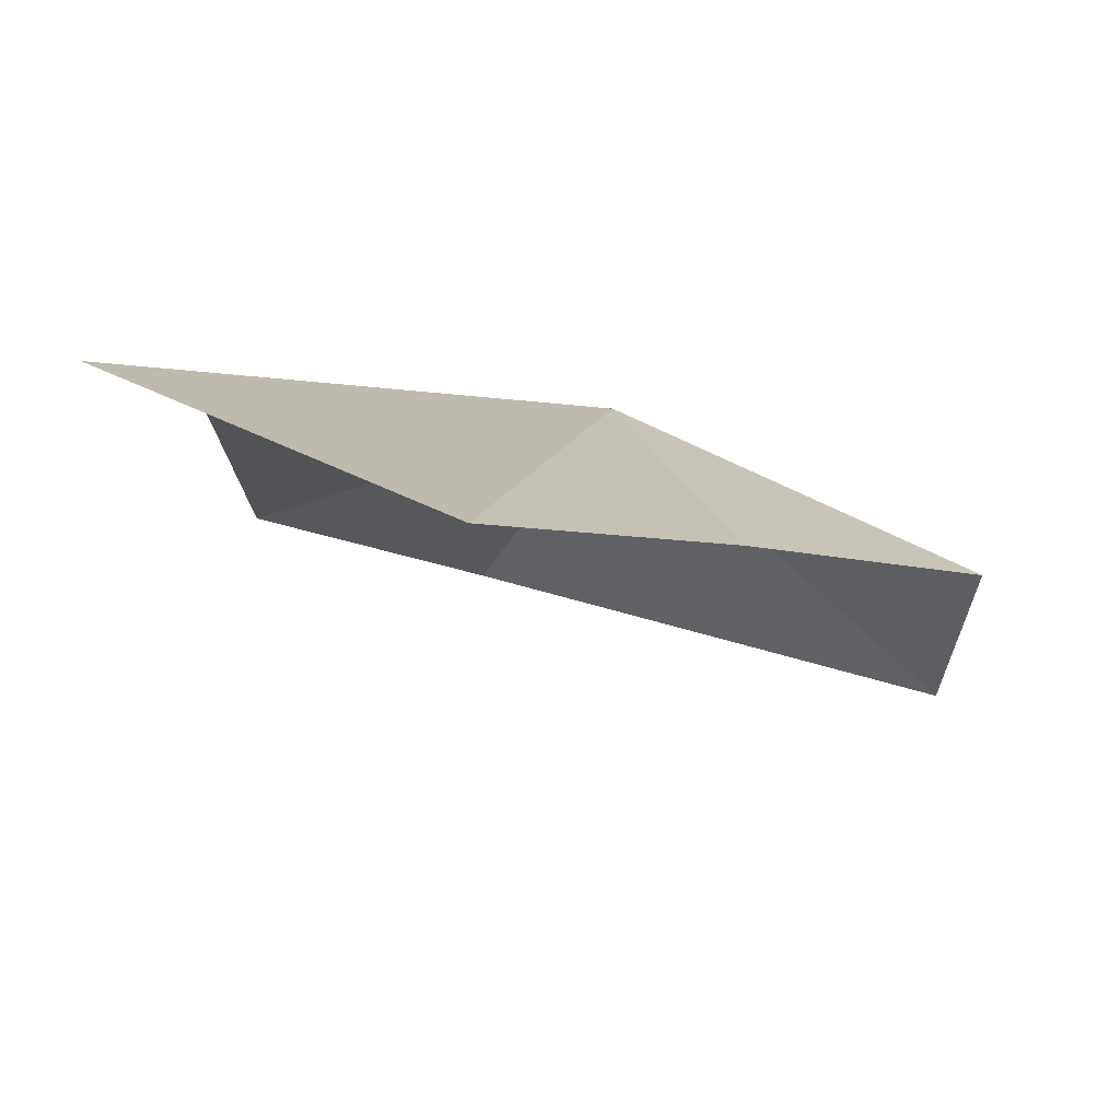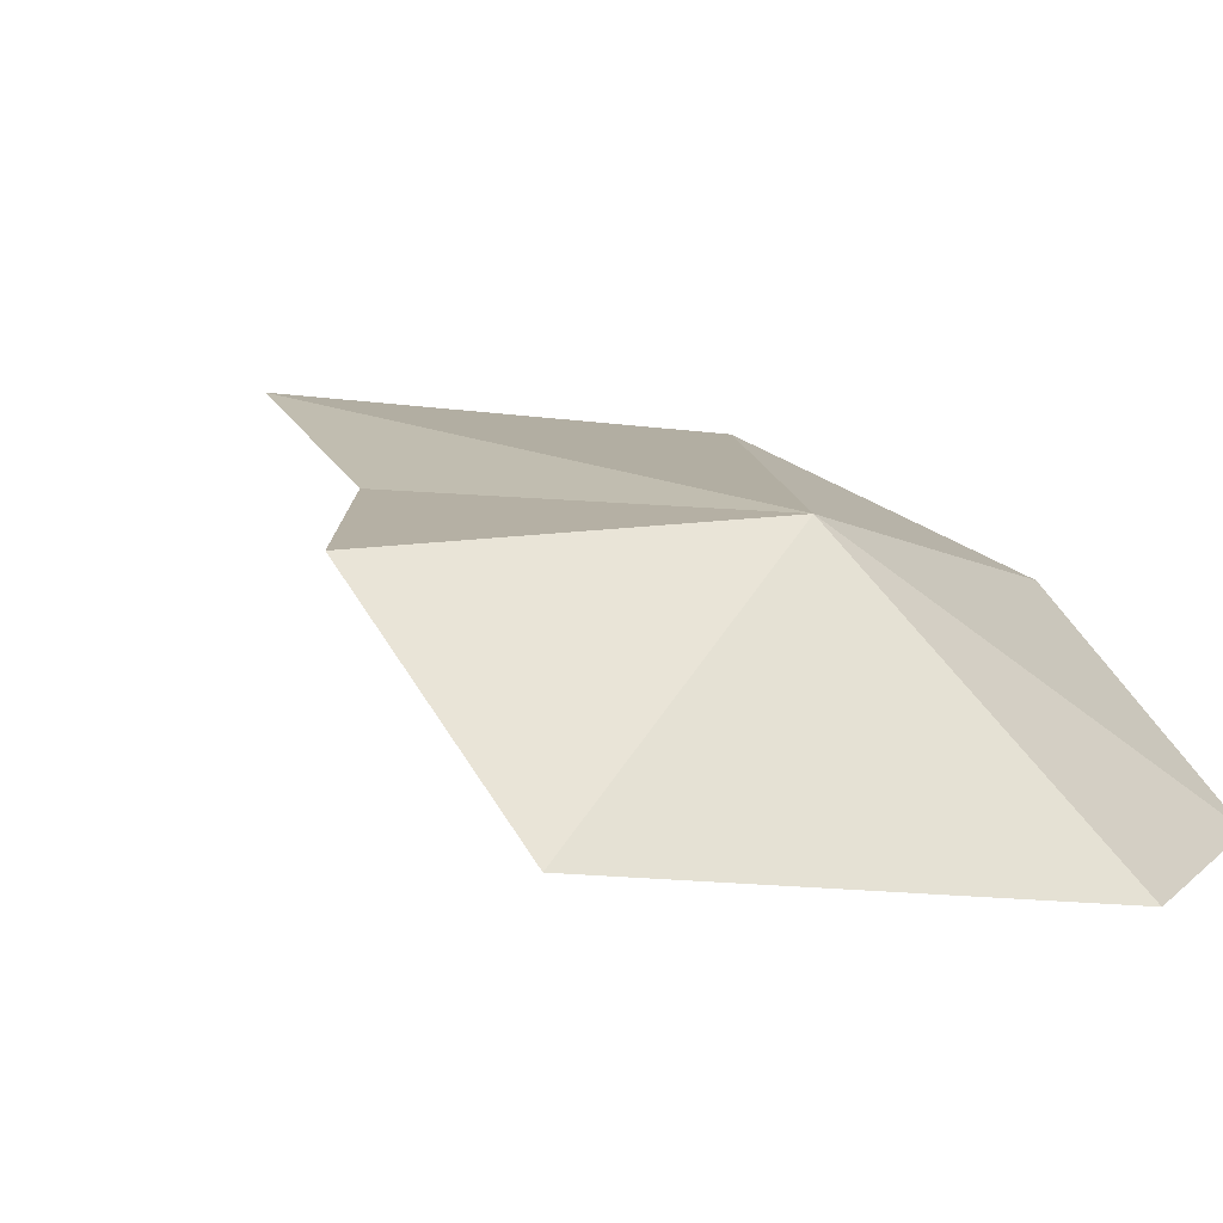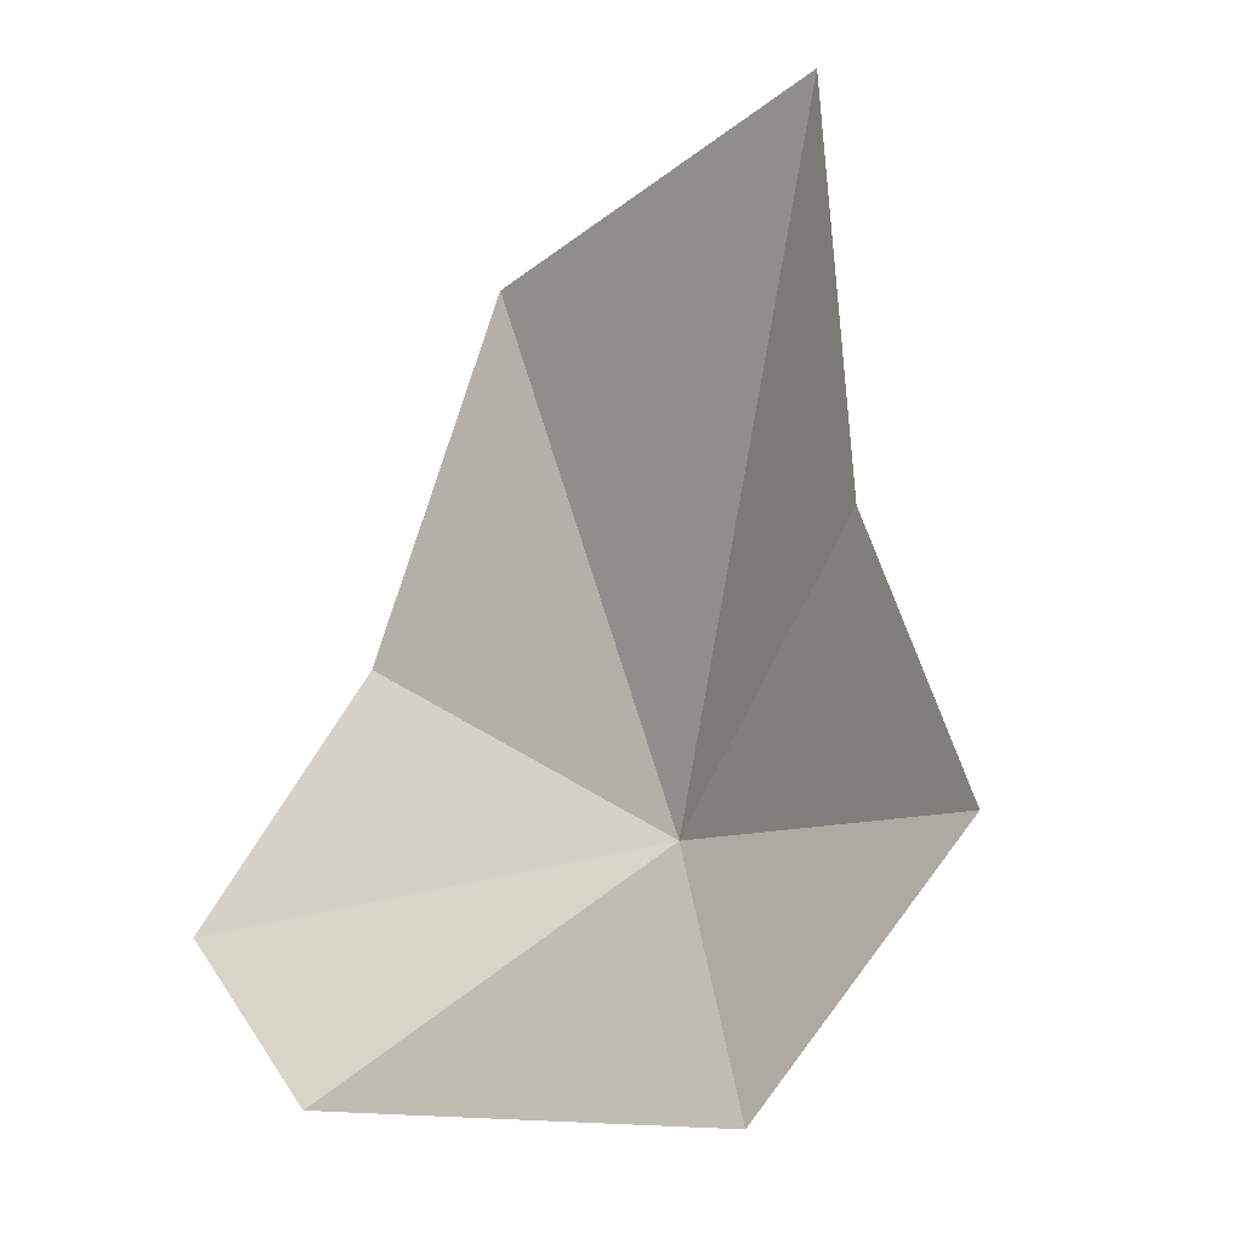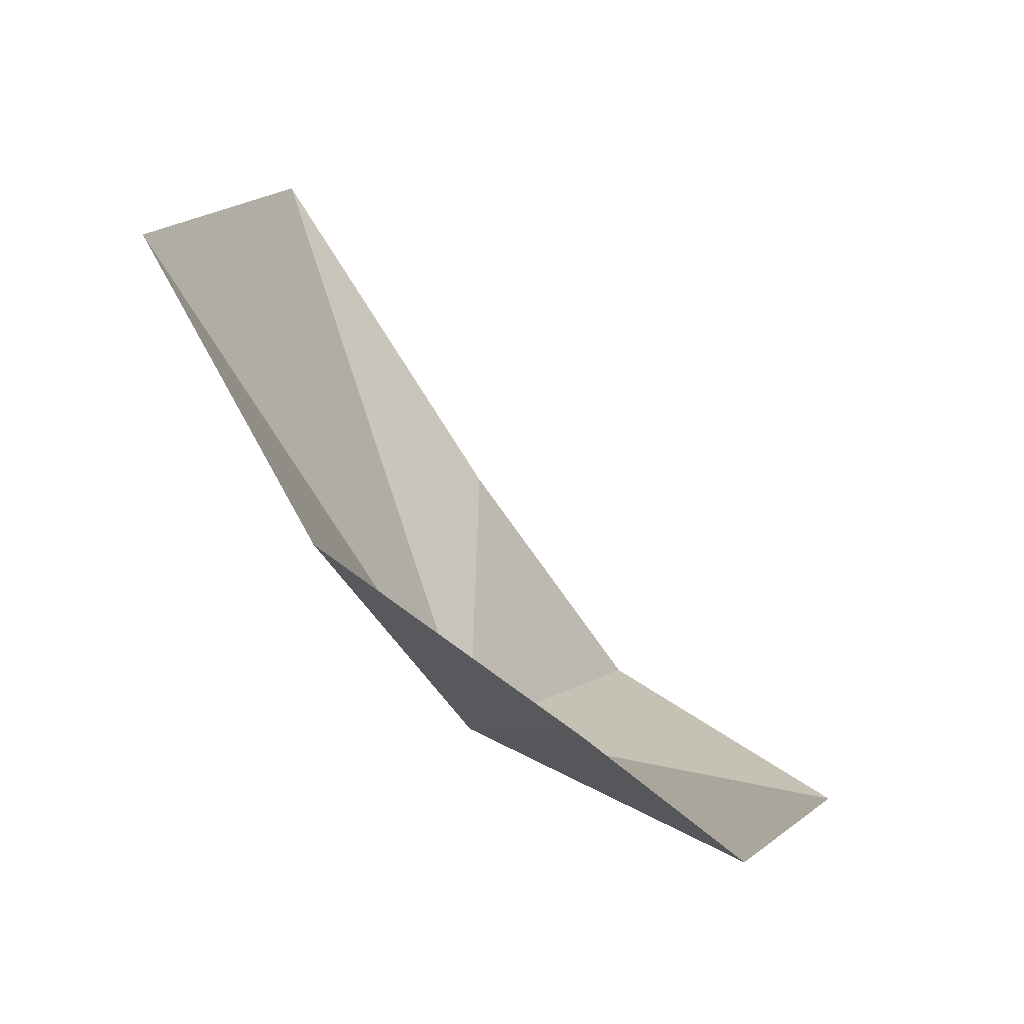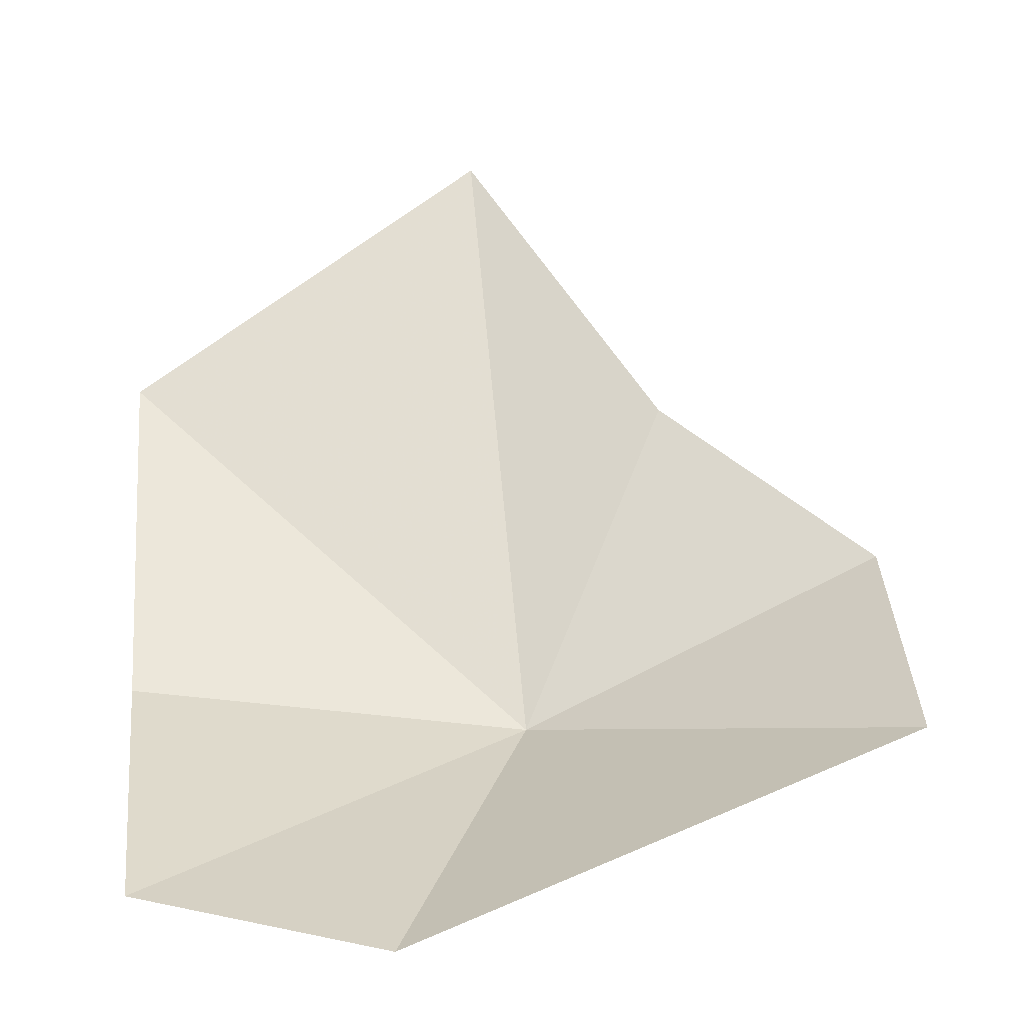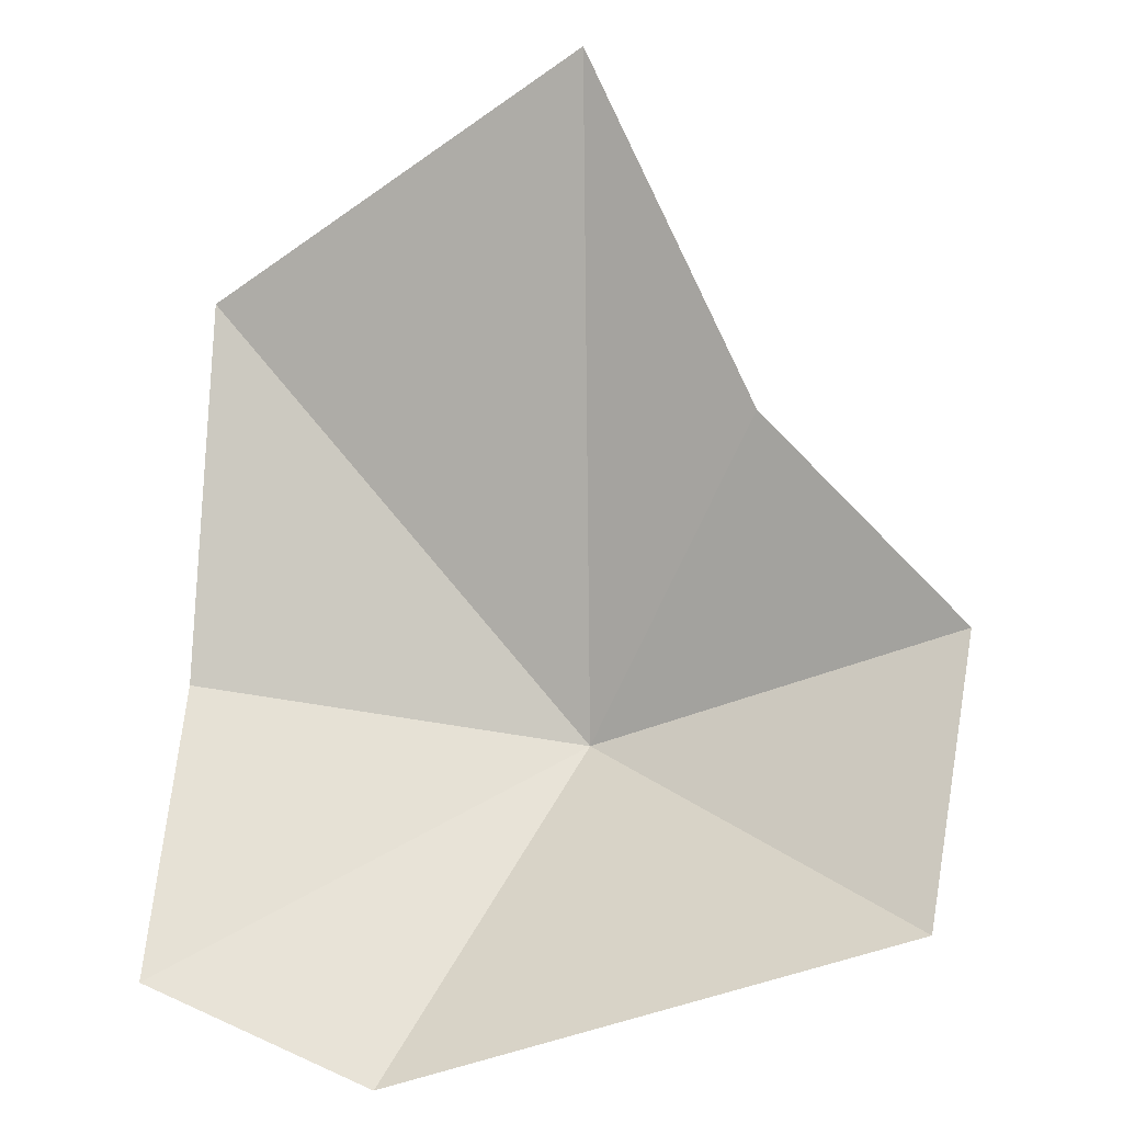
<metadata>
{"format":"obj","ext":"obj","renderer":"f3d","projection":"perspective","resolution":1024,"background":"white","views":[{"elev":28.2,"azim":-172.4,"up":"+Z"},{"elev":-9.7,"azim":-51.2,"up":"+Z"},{"elev":23.6,"azim":-137.5,"up":"+Y"},{"elev":-23.7,"azim":107.3,"up":"+Y"},{"elev":-6.8,"azim":171.6,"up":"+Y"},{"elev":24.1,"azim":-173.1,"up":"+Y"}]}
</metadata>
<code>
v -2.304 -6.675 24.79
v -3.564 -3.8 25.14
v -2.035 -1.294 26.5
v -0.9323 -8.381 22.24
v -5.064 -6.709 22.29
v -5.294 -5.182 24.28
v 1.055 -3.539 26.4
v 1.055 -6.357 24.87
v 1.055 -7.99 22.89
f 1 3 2
f 1 5 4
f 1 6 5
f 1 7 3
f 1 2 6
f 1 8 7
f 1 9 8
f 1 4 9

</code>
